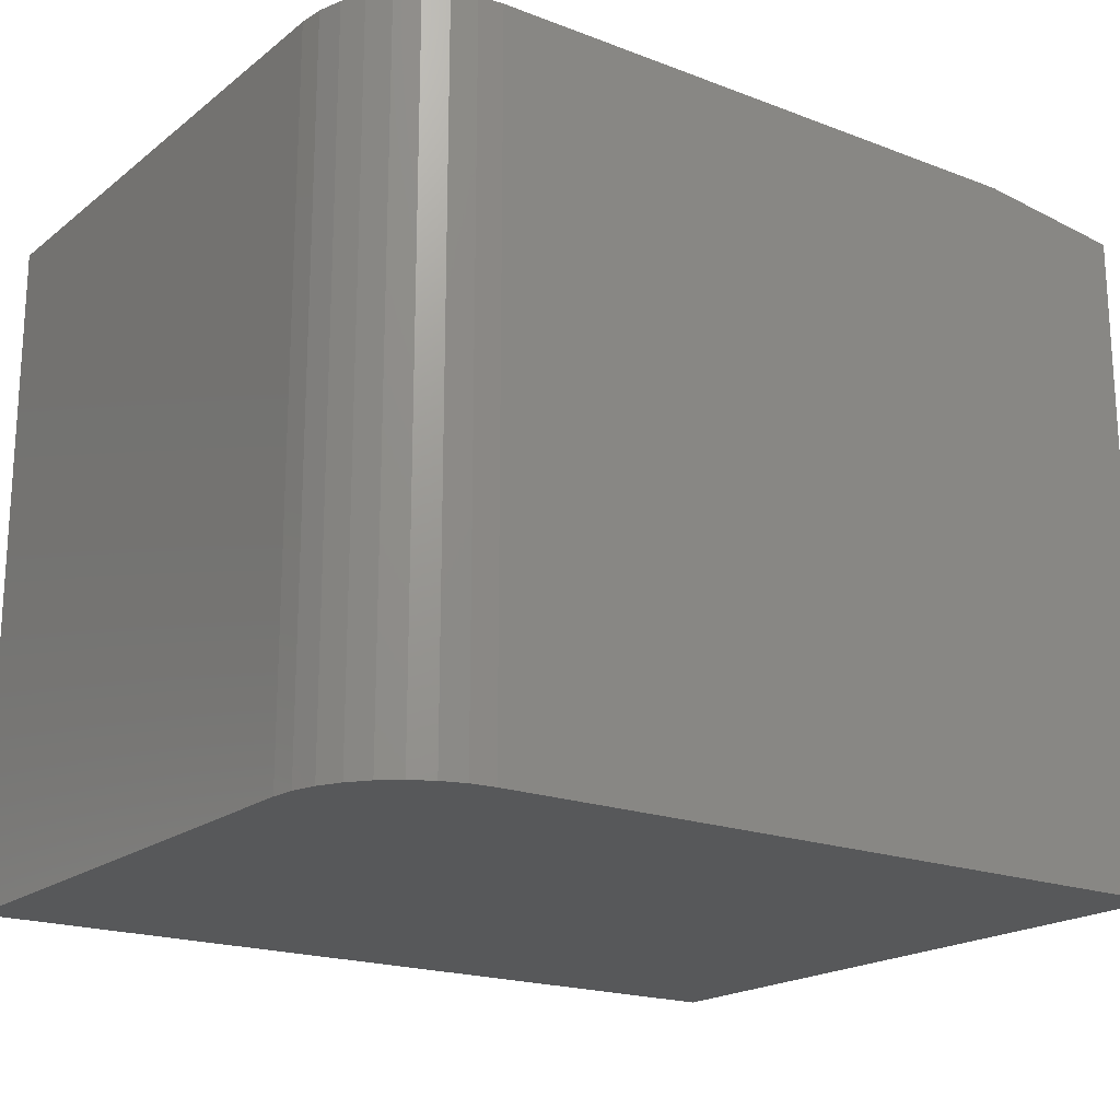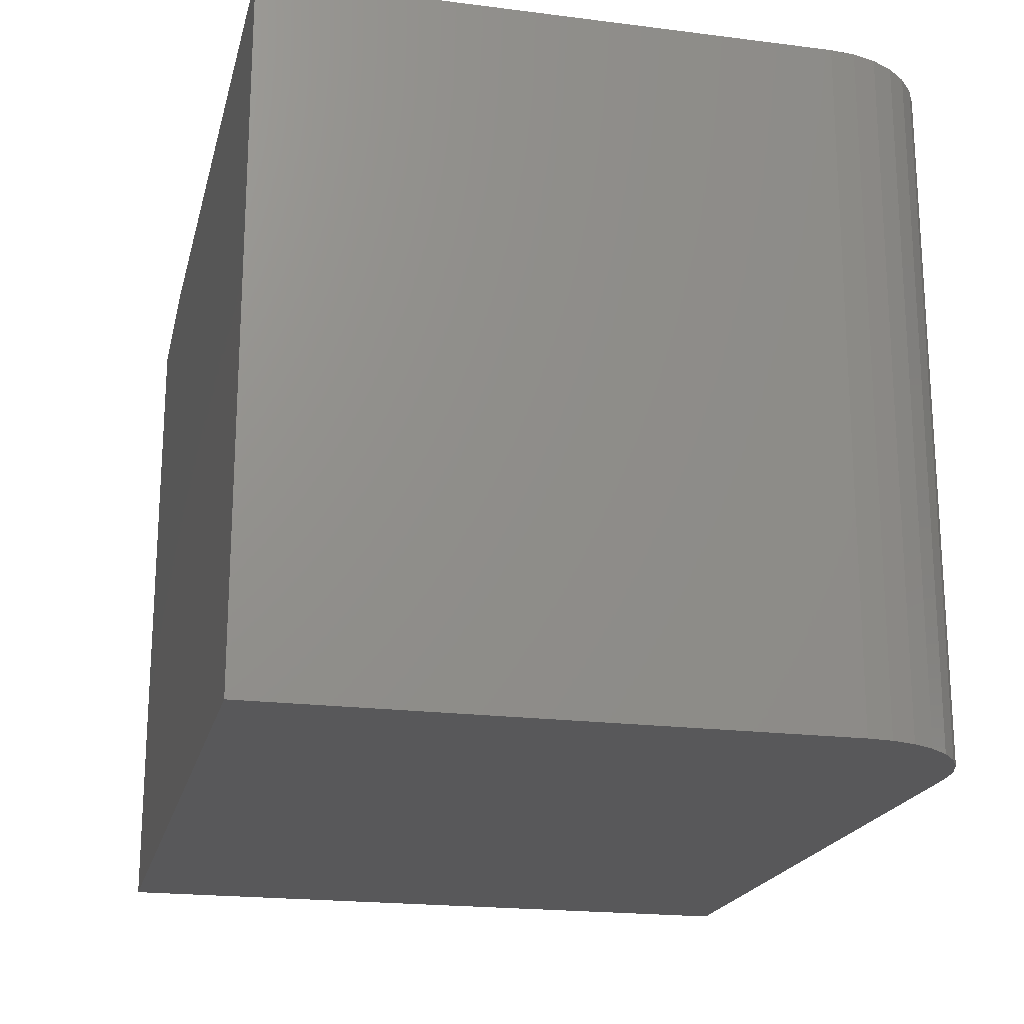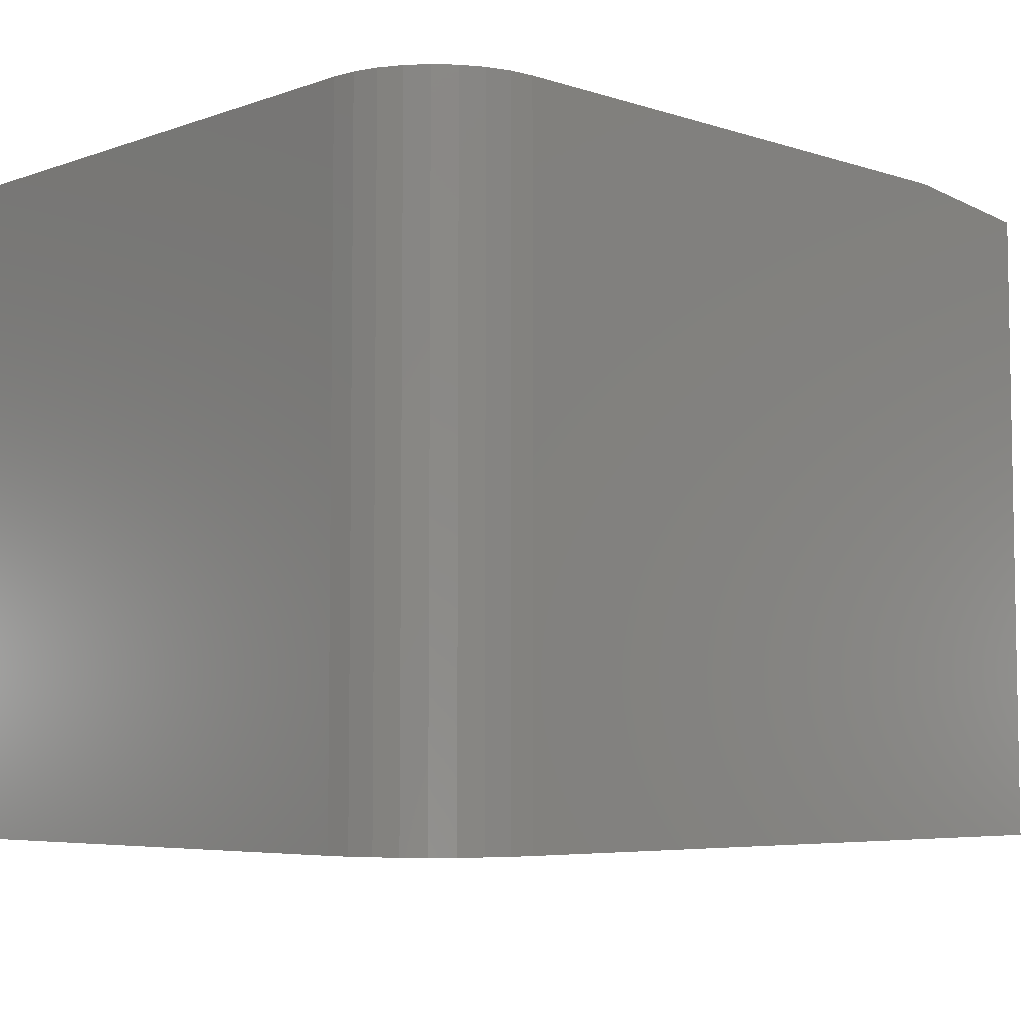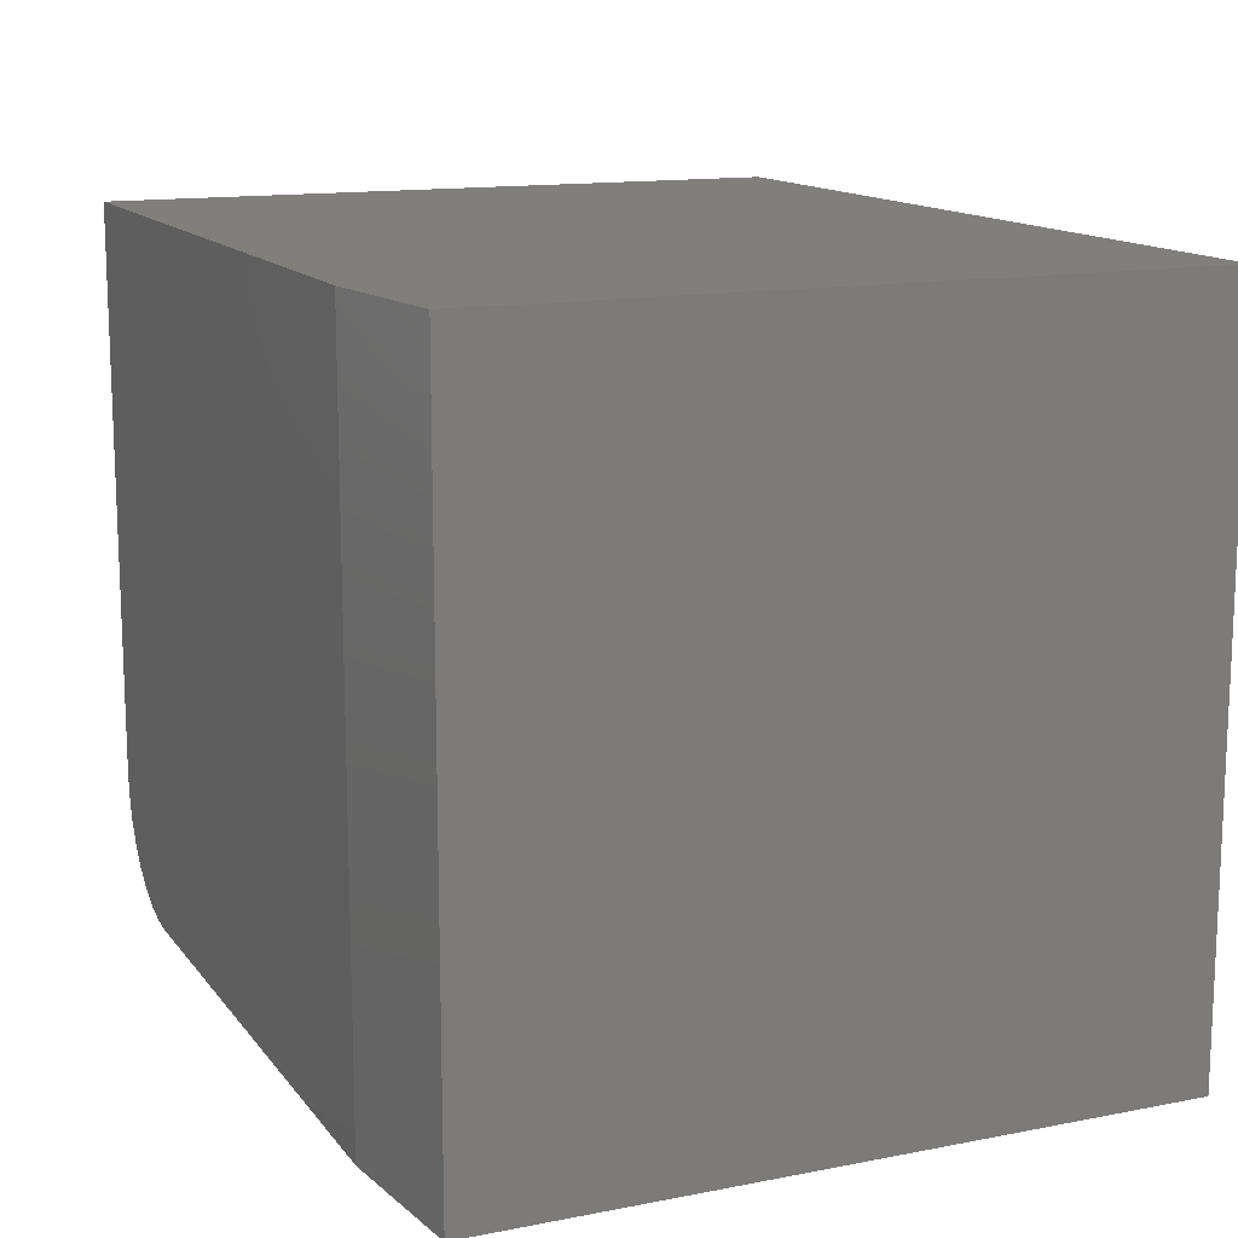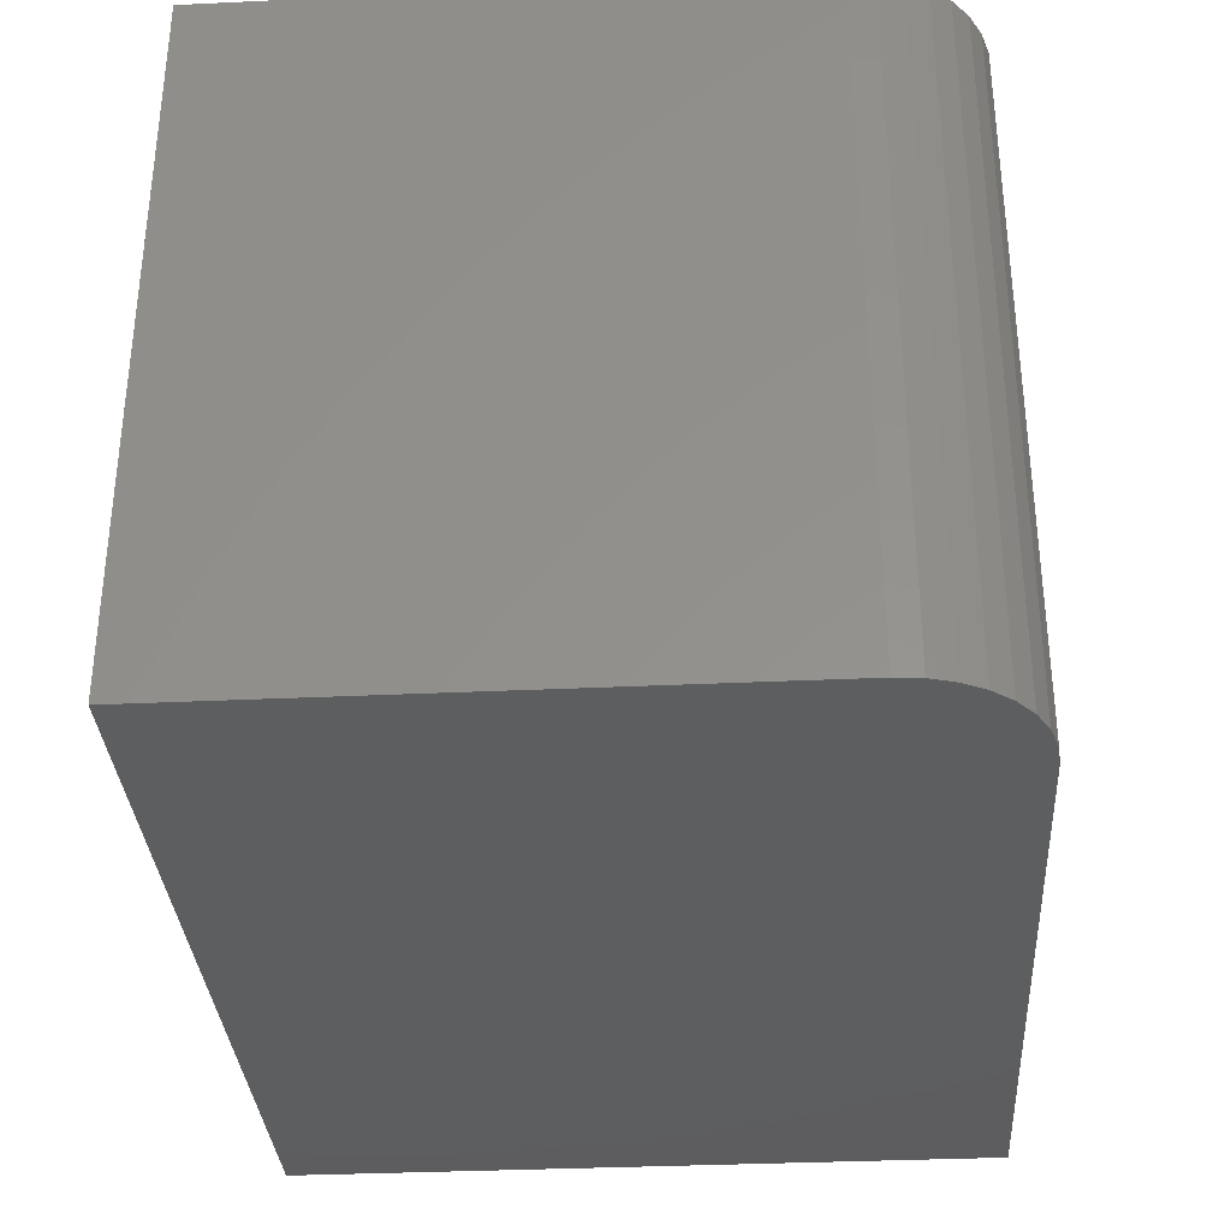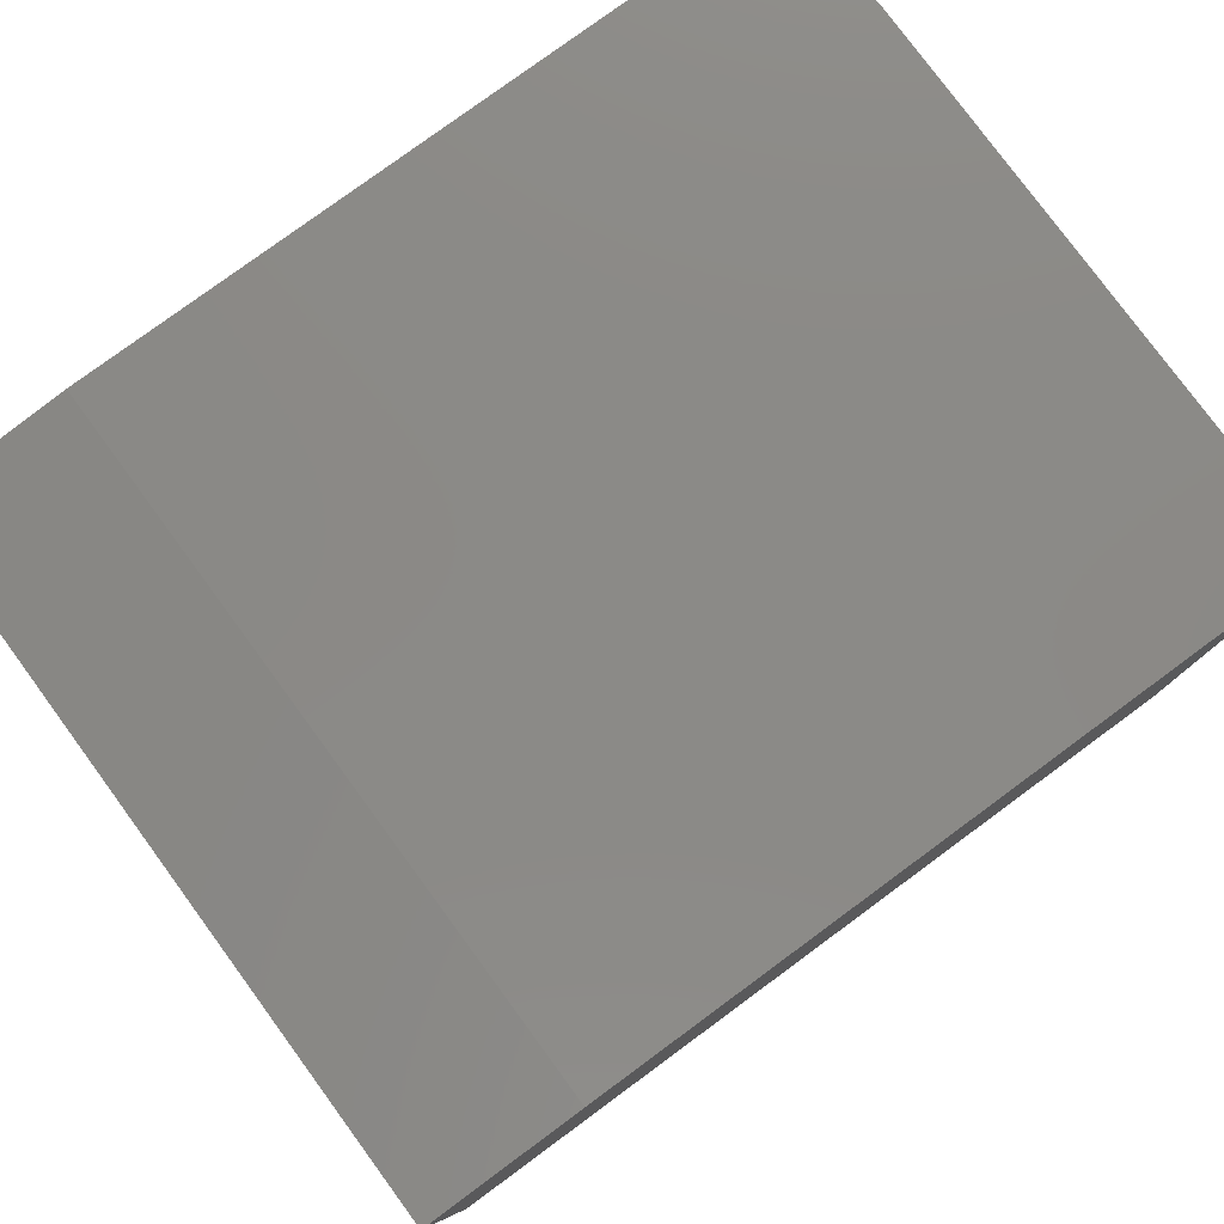
<metadata>
{"format":"stl","ext":"stl","renderer":"f3d","projection":"perspective","resolution":1024,"background":"white","views":[{"elev":-19.3,"azim":-35.5,"up":"+Z"},{"elev":-20.0,"azim":-103.2,"up":"+Z"},{"elev":-5.8,"azim":-43.8,"up":"+Z"},{"elev":13.7,"azim":66.5,"up":"+Y"},{"elev":-33.5,"azim":-86.3,"up":"+Z"},{"elev":79.3,"azim":143.7,"up":"+Z"}]}
</metadata>
<code>
# stl→obj: 26 verts, 48 faces
v 0 0.1094 0.6016
v 0.002102 0.08804 0.6016
v 0.008326 0.06752 0.6016
v 0.01843 0.04861 0.6016
v 0.03204 0.03204 0.6016
v 0.04861 0.01843 0.6016
v 0.06752 0.008326 0.6016
v 0.08804 0.002102 0.6016
v 0.1094 0 0.6016
v 0.6172 0 0.6016
v 0.6172 0.6 0.6016
v 0 0.6 0.6016
v 0.1094 0 0
v 0.75 0 0
v 0.75 0 0.5859
v 0 0.1094 0
v 0 0.6 0
v 0.75 0.6 0
v 0.08804 0.002102 0
v 0.06752 0.008326 0
v 0.04861 0.01843 0
v 0.03204 0.03204 0
v 0.01843 0.04861 0
v 0.008326 0.06752 0
v 0.002102 0.08804 0
v 0.75 0.6 0.5859
f 1 2 3
f 1 3 4
f 1 4 5
f 1 5 6
f 1 6 7
f 1 7 8
f 1 8 9
f 1 9 10
f 1 10 11
f 1 11 12
f 9 13 10
f 10 13 14
f 10 14 15
f 16 17 18
f 16 18 14
f 16 14 13
f 16 13 19
f 16 19 20
f 16 20 21
f 16 21 22
f 16 22 23
f 16 23 24
f 16 24 25
f 17 16 12
f 12 16 1
f 13 9 19
f 19 9 8
f 19 8 20
f 20 8 7
f 20 7 21
f 21 7 6
f 21 6 22
f 22 6 5
f 22 5 23
f 23 5 4
f 23 4 24
f 24 4 3
f 24 3 25
f 25 3 2
f 25 2 16
f 16 2 1
f 17 12 18
f 18 12 11
f 18 11 26
f 14 18 15
f 15 18 26
f 11 10 26
f 26 10 15

</code>
